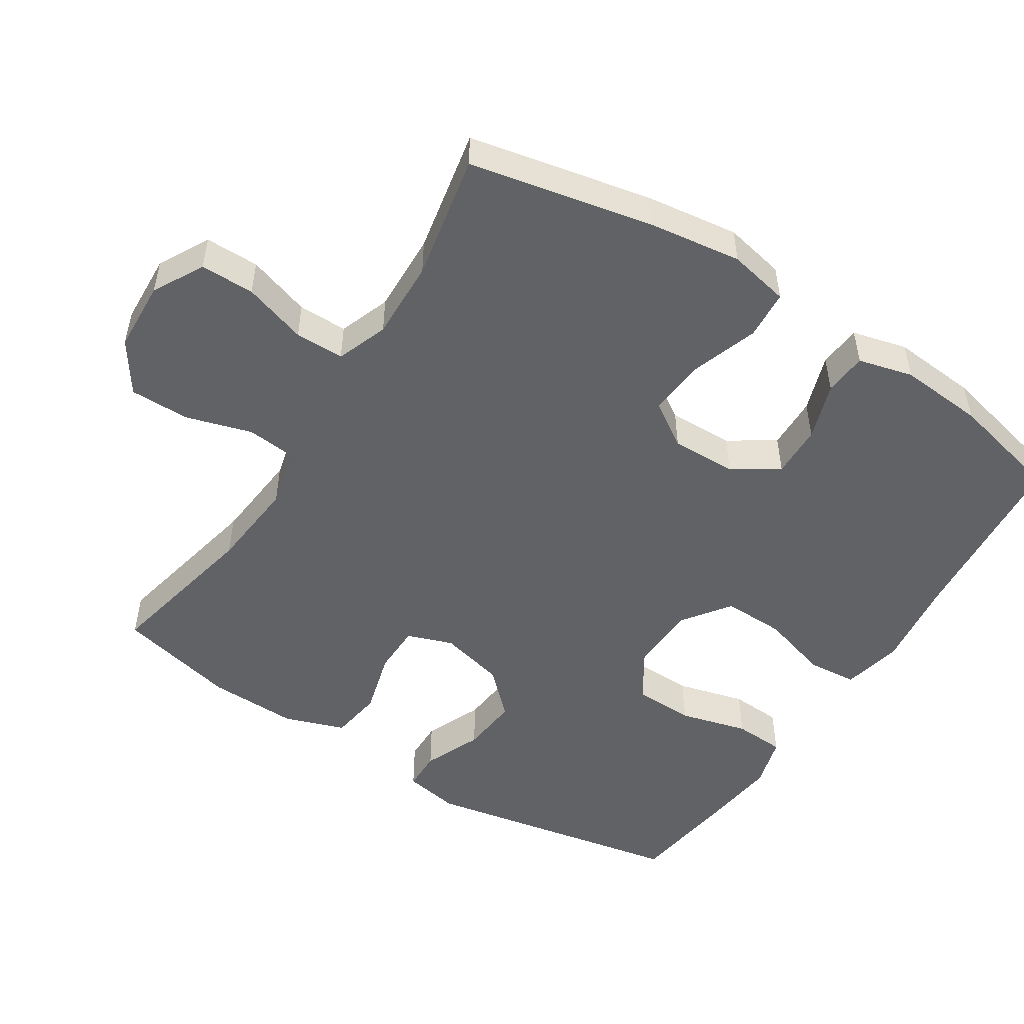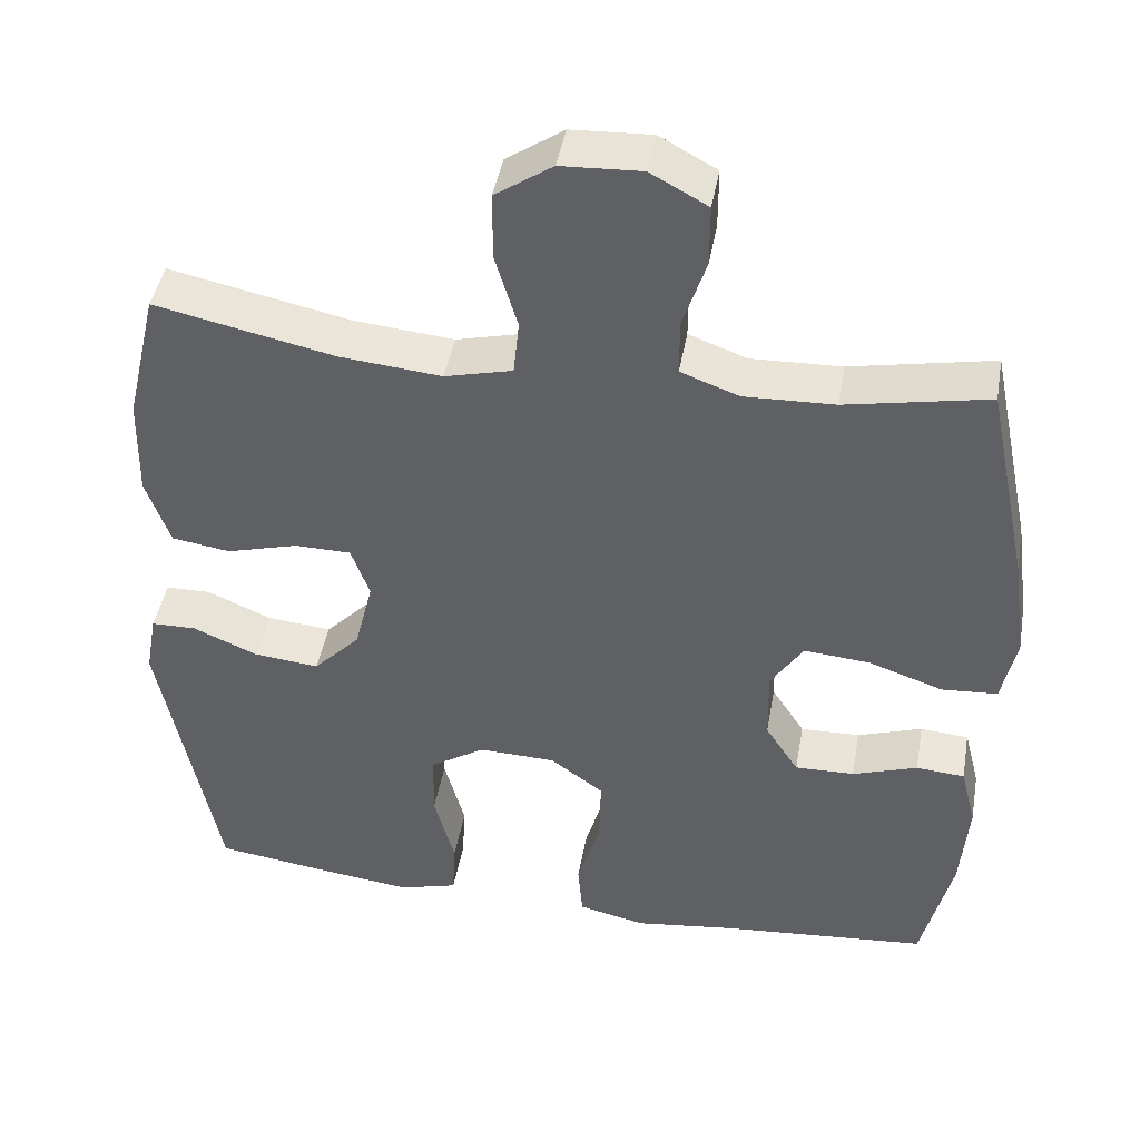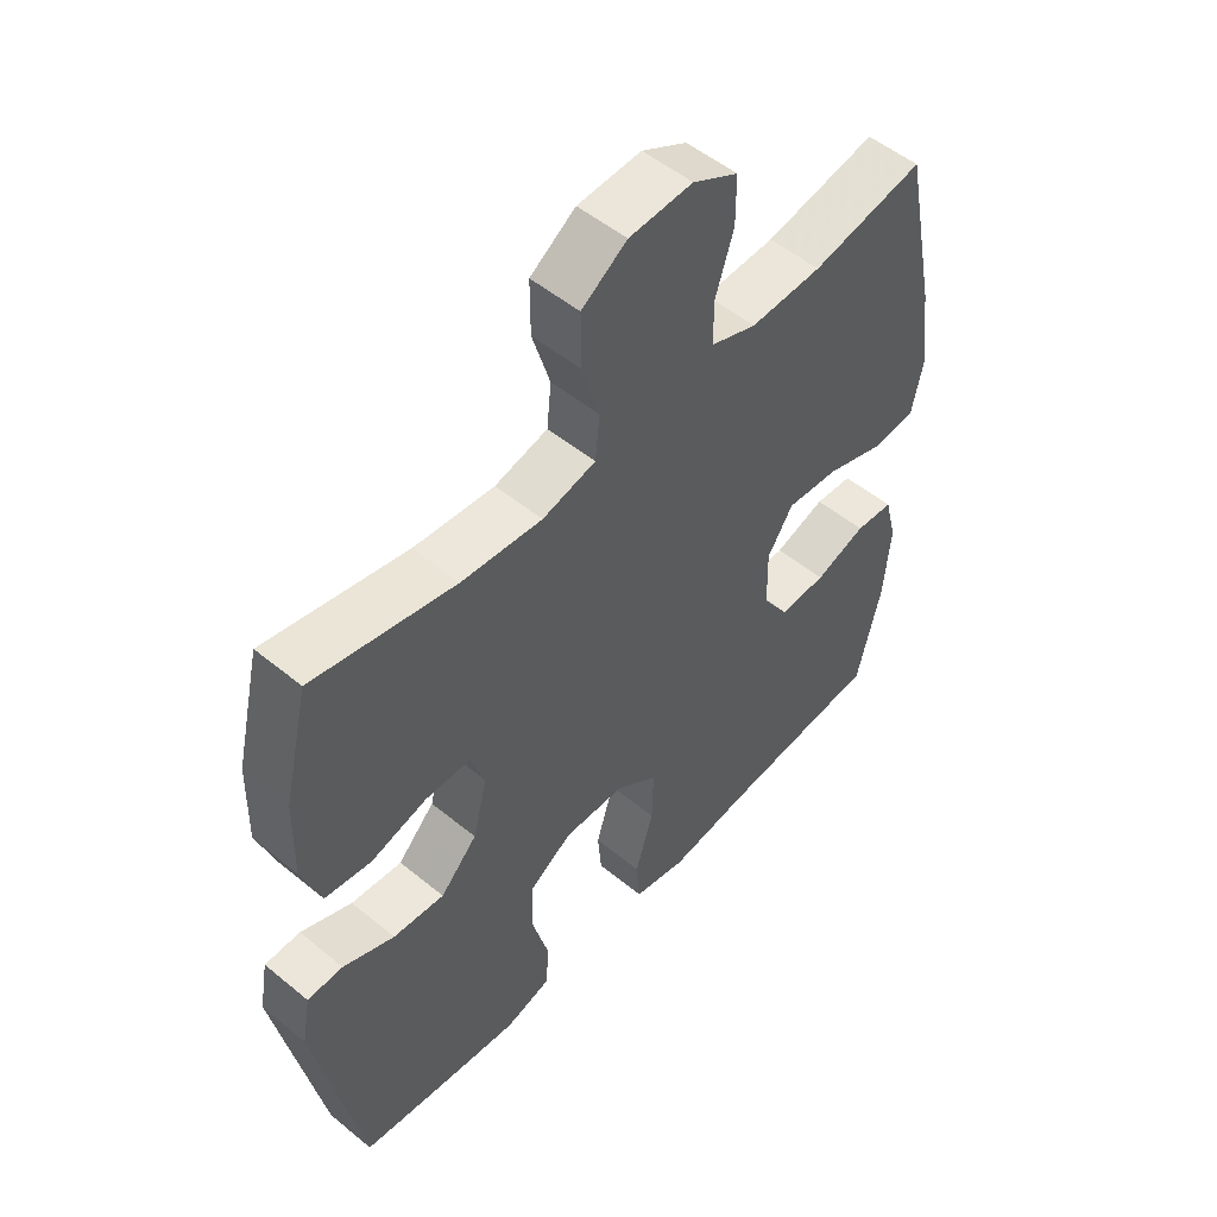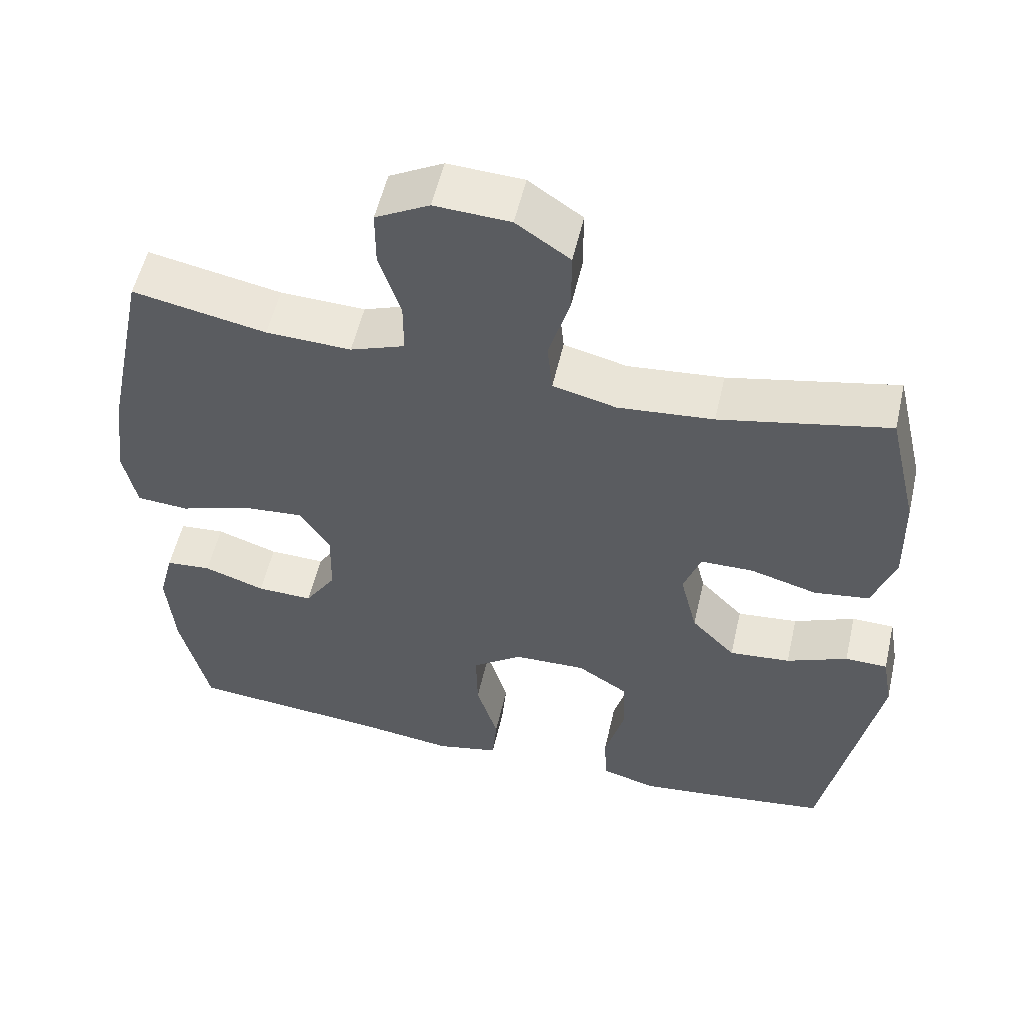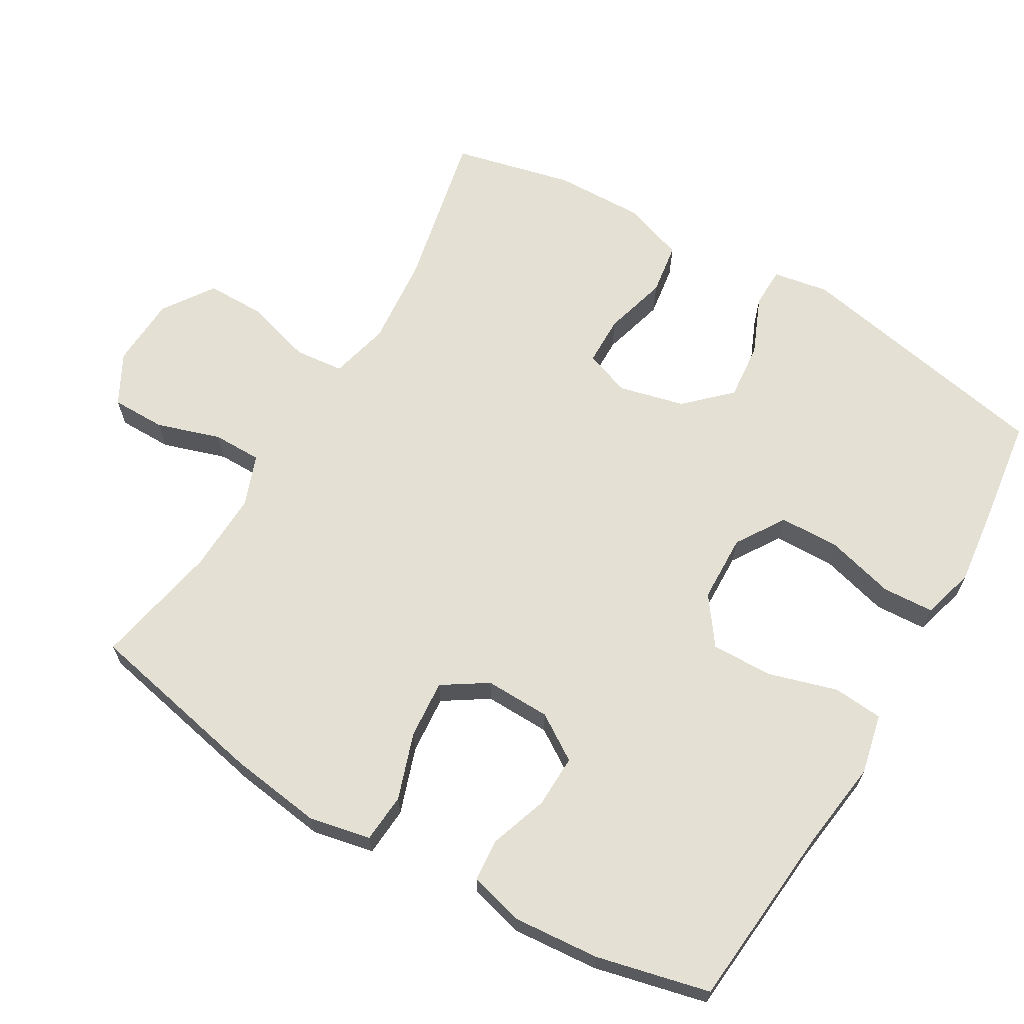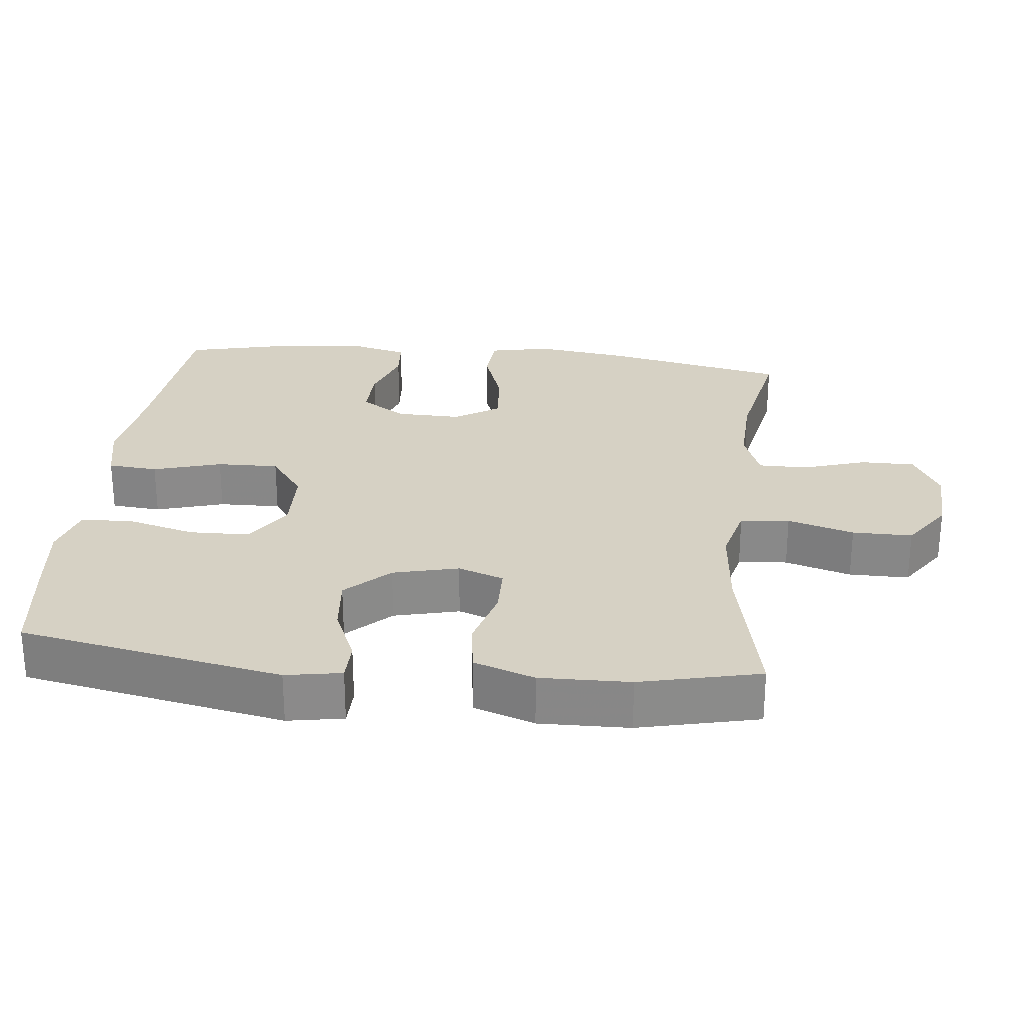
<metadata>
{"format":"obj","ext":"obj","renderer":"f3d","projection":"perspective","resolution":1024,"background":"white","views":[{"elev":-50.7,"azim":57.4,"up":"+Y"},{"elev":44.1,"azim":10.0,"up":"+Z"},{"elev":52.3,"azim":-48.5,"up":"+Z"},{"elev":54.8,"azim":-167.1,"up":"+Z"},{"elev":65.7,"azim":120.5,"up":"+Y"},{"elev":26.7,"azim":-83.8,"up":"+Y"}]}
</metadata>
<code>
v 0.5 0.07 -0.5
v 0.239 0.07 -0.523
v 0.109 0.07 -0.54
v 0.024 0.07 -0.521
v 0.018 0.07 -0.45
v 0.047 0.07 -0.353
v 0.049 0.07 -0.265
v -0.018 0.07 -0.216
v -0.115 0.07 -0.213
v -0.184 0.07 -0.257
v -0.186 0.07 -0.343
v -0.16 0.07 -0.44
v -0.164 0.07 -0.513
v -0.238 0.07 -0.534
v -0.354 0.07 -0.52
v -0.5 0.07 -0.5
v -0.572 0.07 -0.127
v -0.558 0.07 -0.048
v -0.501 0.07 -0.047
v -0.419 0.07 -0.082
v -0.337 0.07 -0.09
v -0.278 0.07 -0.029
v -0.255 0.07 0.064
v -0.278 0.07 0.129
v -0.349 0.07 0.13
v -0.439 0.07 0.105
v -0.513 0.07 0.116
v -0.543 0.07 0.202
v -0.54 0.07 0.33
v -0.5 0.07 0.5
v -0.274 0.07 0.452
v -0.146 0.07 0.44
v -0.061 0.07 0.461
v -0.054 0.07 0.531
v -0.082 0.07 0.625
v -0.082 0.07 0.71
v -0.01 0.07 0.759
v 0.091 0.07 0.764
v 0.163 0.07 0.725
v 0.163 0.07 0.648
v 0.134 0.07 0.558
v 0.134 0.07 0.488
v 0.207 0.07 0.461
v 0.321 0.07 0.465
v 0.5 0.07 0.5
v 0.554 0.07 0.24
v 0.572 0.07 0.108
v 0.554 0.07 0.021
v 0.484 0.07 0.016
v 0.39 0.07 0.048
v 0.307 0.07 0.055
v 0.266 0.07 -0.008
v 0.268 0.07 -0.101
v 0.31 0.07 -0.166
v 0.385 0.07 -0.164
v 0.467 0.07 -0.136
v 0.528 0.07 -0.141
v 0.548 0.07 -0.219
v 0.538 0.07 -0.34
v 0.5 0 -0.5
v 0.239 0 -0.523
v 0.109 0 -0.54
v 0.024 0 -0.521
v 0.018 0 -0.45
v 0.047 0 -0.353
v 0.049 0 -0.265
v -0.018 0 -0.216
v -0.115 0 -0.213
v -0.184 0 -0.257
v -0.186 0 -0.343
v -0.16 0 -0.44
v -0.164 0 -0.513
v -0.238 0 -0.534
v -0.354 0 -0.52
v -0.5 0 -0.5
v -0.572 0 -0.127
v -0.558 0 -0.048
v -0.501 0 -0.047
v -0.419 0 -0.082
v -0.337 0 -0.09
v -0.278 0 -0.029
v -0.255 0 0.064
v -0.278 0 0.129
v -0.349 0 0.13
v -0.439 0 0.105
v -0.513 0 0.116
v -0.543 0 0.202
v -0.54 0 0.33
v -0.5 0 0.5
v -0.274 0 0.452
v -0.146 0 0.44
v -0.061 0 0.461
v -0.054 0 0.531
v -0.082 0 0.625
v -0.082 0 0.71
v -0.01 0 0.759
v 0.091 0 0.764
v 0.163 0 0.725
v 0.163 0 0.648
v 0.134 0 0.558
v 0.134 0 0.488
v 0.207 0 0.461
v 0.321 0 0.465
v 0.5 0 0.5
v 0.554 0 0.24
v 0.572 0 0.108
v 0.554 0 0.021
v 0.484 0 0.016
v 0.39 0 0.048
v 0.307 0 0.055
v 0.266 0 -0.008
v 0.268 0 -0.101
v 0.31 0 -0.166
v 0.385 0 -0.164
v 0.467 0 -0.136
v 0.528 0 -0.141
v 0.548 0 -0.219
v 0.538 0 -0.34
f 58 59 1 2
f 55 56 57 58
f 54 55 58 2
f 53 54 2 3
f 52 53 3 4
f 47 48 49 50
f 47 50 51
f 44 45 46 47
f 43 44 47 51
f 42 43 51 52
f 38 39 40 41
f 38 41 42
f 37 38 42
f 34 35 36 37
f 33 34 37 42
f 32 33 42 52
f 28 29 30 31
f 25 26 27 28
f 24 25 28 31
f 23 24 31 32
f 17 18 19 20
f 17 20 21
f 16 17 21
f 15 16 21 22
f 11 12 13 14
f 10 11 14 15
f 52 4 5 6
f 52 6 7
f 32 52 7 8
f 23 32 8 9
f 10 15 22 23
f 9 10 23
f 61 60 118 117
f 117 116 115 114
f 61 117 114 113
f 62 61 113 112
f 63 62 112 111
f 109 108 107 106
f 110 109 106
f 106 105 104 103
f 110 106 103 102
f 111 110 102 101
f 100 99 98 97
f 101 100 97
f 101 97 96
f 96 95 94 93
f 101 96 93 92
f 111 101 92 91
f 90 89 88 87
f 87 86 85 84
f 90 87 84 83
f 91 90 83 82
f 79 78 77 76
f 80 79 76
f 80 76 75
f 81 80 75 74
f 73 72 71 70
f 74 73 70 69
f 65 64 63 111
f 66 65 111
f 67 66 111 91
f 68 67 91 82
f 82 81 74 69
f 82 69 68
f 1 60 61 2
f 2 61 62 3
f 3 62 63 4
f 4 63 64 5
f 5 64 65 6
f 6 65 66 7
f 7 66 67 8
f 8 67 68 9
f 9 68 69 10
f 10 69 70 11
f 11 70 71 12
f 12 71 72 13
f 13 72 73 14
f 14 73 74 15
f 15 74 75 16
f 16 75 76 17
f 17 76 77 18
f 18 77 78 19
f 19 78 79 20
f 20 79 80 21
f 21 80 81 22
f 22 81 82 23
f 23 82 83 24
f 24 83 84 25
f 25 84 85 26
f 26 85 86 27
f 27 86 87 28
f 28 87 88 29
f 29 88 89 30
f 30 89 90 31
f 31 90 91 32
f 32 91 92 33
f 33 92 93 34
f 34 93 94 35
f 35 94 95 36
f 36 95 96 37
f 37 96 97 38
f 38 97 98 39
f 39 98 99 40
f 40 99 100 41
f 41 100 101 42
f 42 101 102 43
f 43 102 103 44
f 44 103 104 45
f 45 104 105 46
f 46 105 106 47
f 47 106 107 48
f 48 107 108 49
f 49 108 109 50
f 50 109 110 51
f 51 110 111 52
f 52 111 112 53
f 53 112 113 54
f 54 113 114 55
f 55 114 115 56
f 56 115 116 57
f 57 116 117 58
f 58 117 118 59
f 59 118 60 1

</code>
